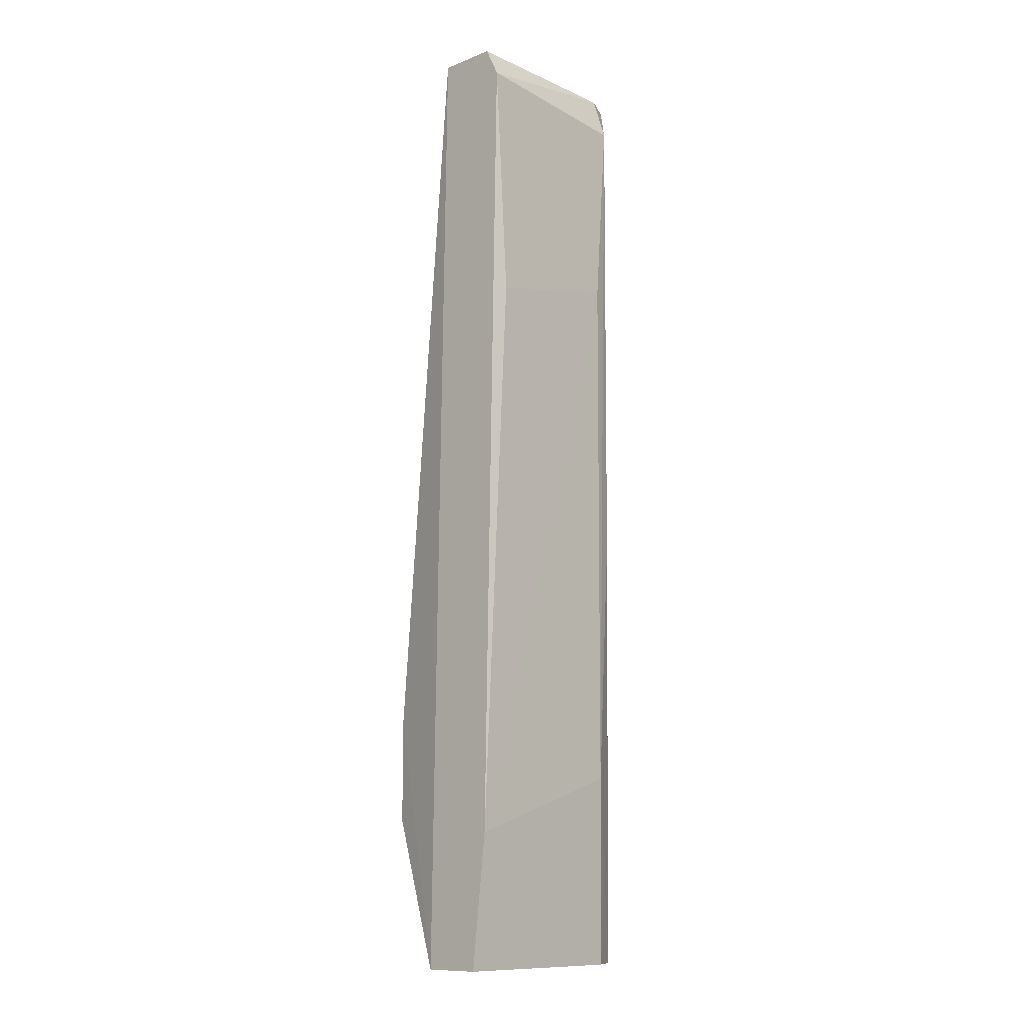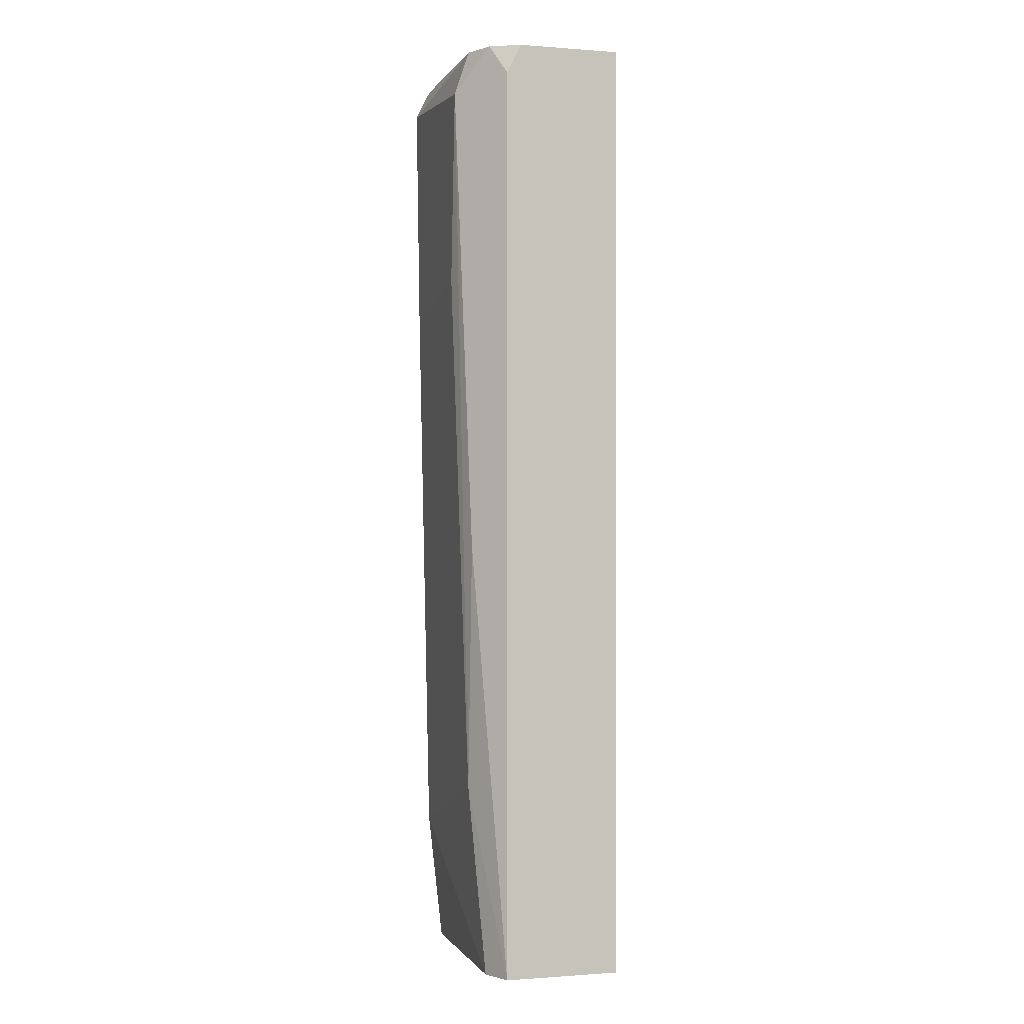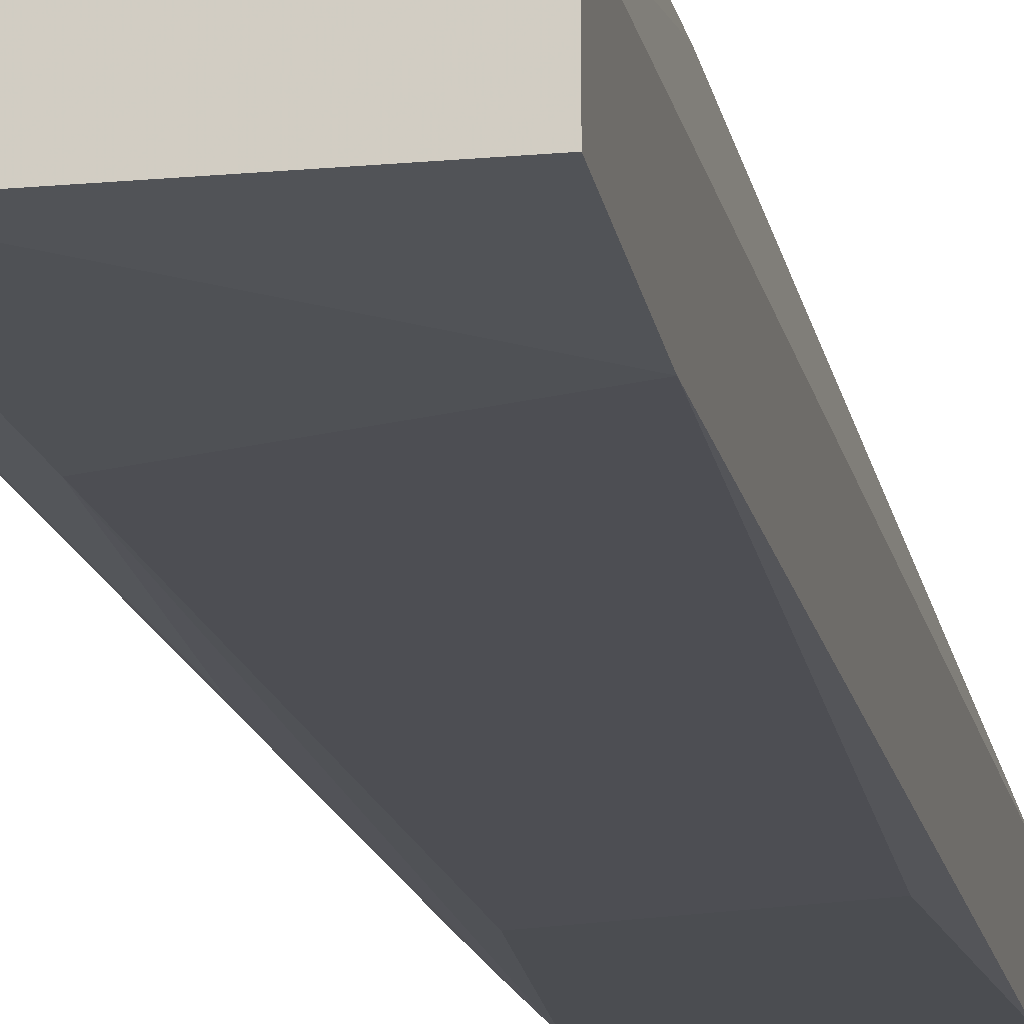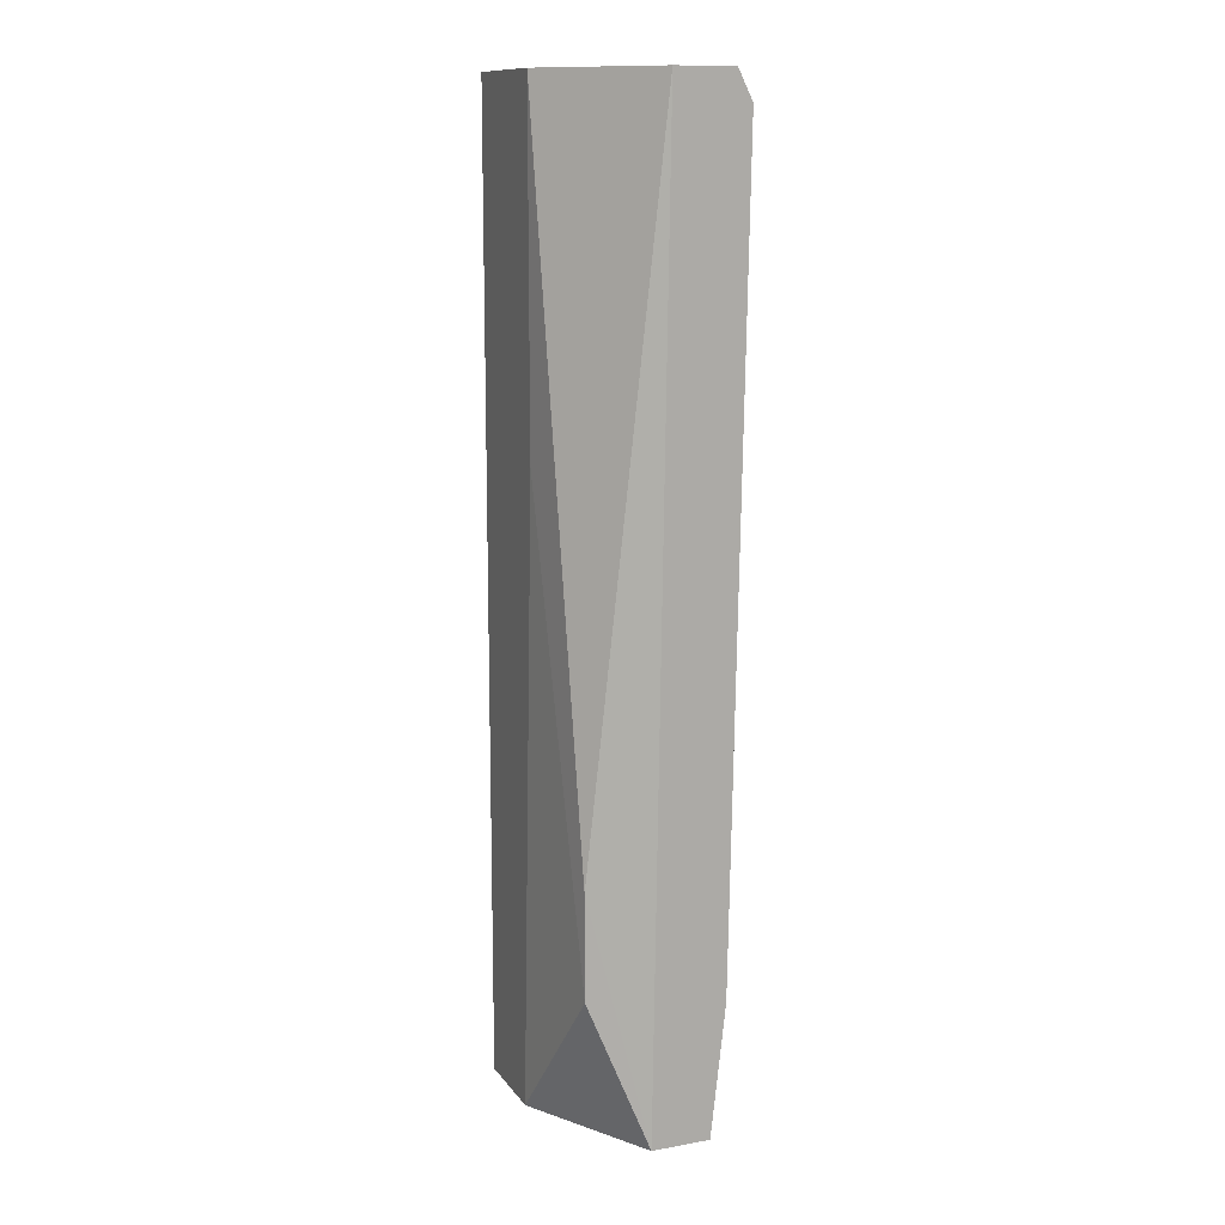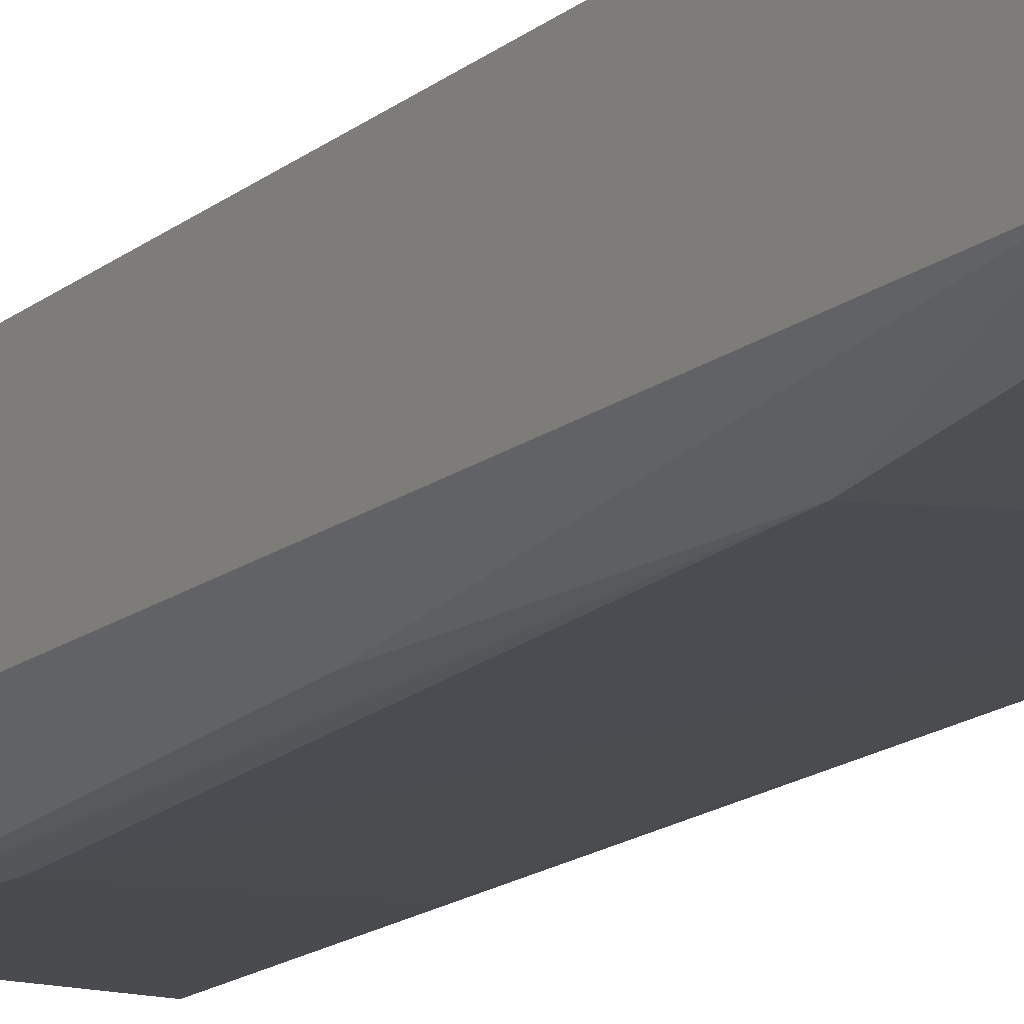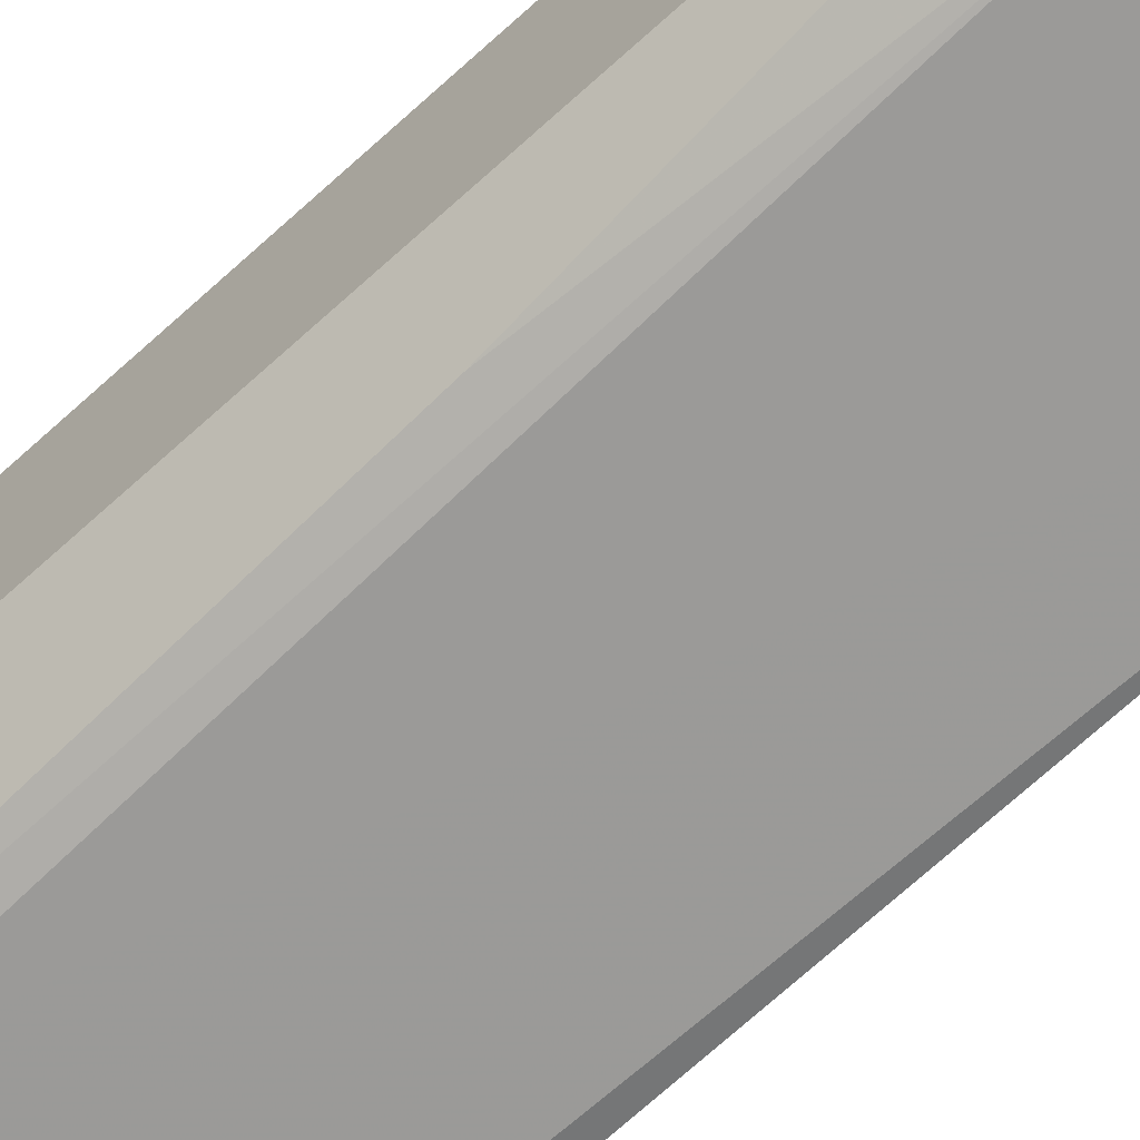
<metadata>
{"format":"obj","ext":"obj","renderer":"f3d","projection":"perspective","resolution":1024,"background":"white","views":[{"elev":-11.6,"azim":-47.0,"up":"+Z"},{"elev":-0.5,"azim":74.0,"up":"+Z"},{"elev":-15.8,"azim":-168.9,"up":"+Y"},{"elev":12.5,"azim":-112.5,"up":"+Z"},{"elev":-13.8,"azim":150.4,"up":"+Y"},{"elev":-67.9,"azim":132.6,"up":"+Y"}]}
</metadata>
<code>
v -0.000737 -0.03109 0.03846
v -0.000737 -0.03109 0.06595
v 0.008817 -0.04064 0.06356
v 0.008817 -0.04064 -0.0117
v 0.008817 -0.03109 0.06595
v 0.008817 -0.03109 -0.0117
v 0.008817 -0.03945 0.06595
v 0.006426 -0.04183 -0.0117
v 0.006426 -0.04303 0.02414
v -0.009102 -0.04183 -0.0117
v -0.009102 -0.04303 -0.000939
v -0.009102 -0.04303 0.06595
v -0.009102 -0.04423 0.06356
v -0.009102 -0.03825 0.06595
v -0.009102 -0.03706 -0.0117
v -0.007906 -0.03228 0.000254
v -0.007906 -0.03228 0.008608
v -0.007906 -0.04423 0.04444
v 0.001648 -0.03109 -0.0117
v 0.005232 -0.04303 0.06595
v 0.005232 -0.04303 0.003842
v 0.005232 -0.04423 0.06235
v 0.004037 -0.04423 0.04682
v 0.007621 -0.04183 0.06595
f 21 4 9
f 2 5 6
f 6 5 4
f 10 6 4
f 5 2 14
f 4 5 7
f 5 14 7
f 18 22 13
f 14 10 13
f 2 6 19
f 6 10 19
f 16 19 15
f 10 14 15
f 19 10 15
f 18 13 11
f 13 10 11
f 7 14 24
f 10 4 8
f 4 21 8
f 21 11 8
f 11 10 8
f 2 16 17
f 14 2 17
f 16 15 17
f 15 14 17
f 22 18 23
f 21 22 23
f 18 11 23
f 11 21 23
f 14 13 12
f 24 14 12
f 22 4 3
f 4 7 3
f 24 22 3
f 7 24 3
f 13 22 20
f 22 24 20
f 12 13 20
f 24 12 20
f 16 2 1
f 2 19 1
f 19 16 1
f 4 22 9
f 22 21 9

</code>
